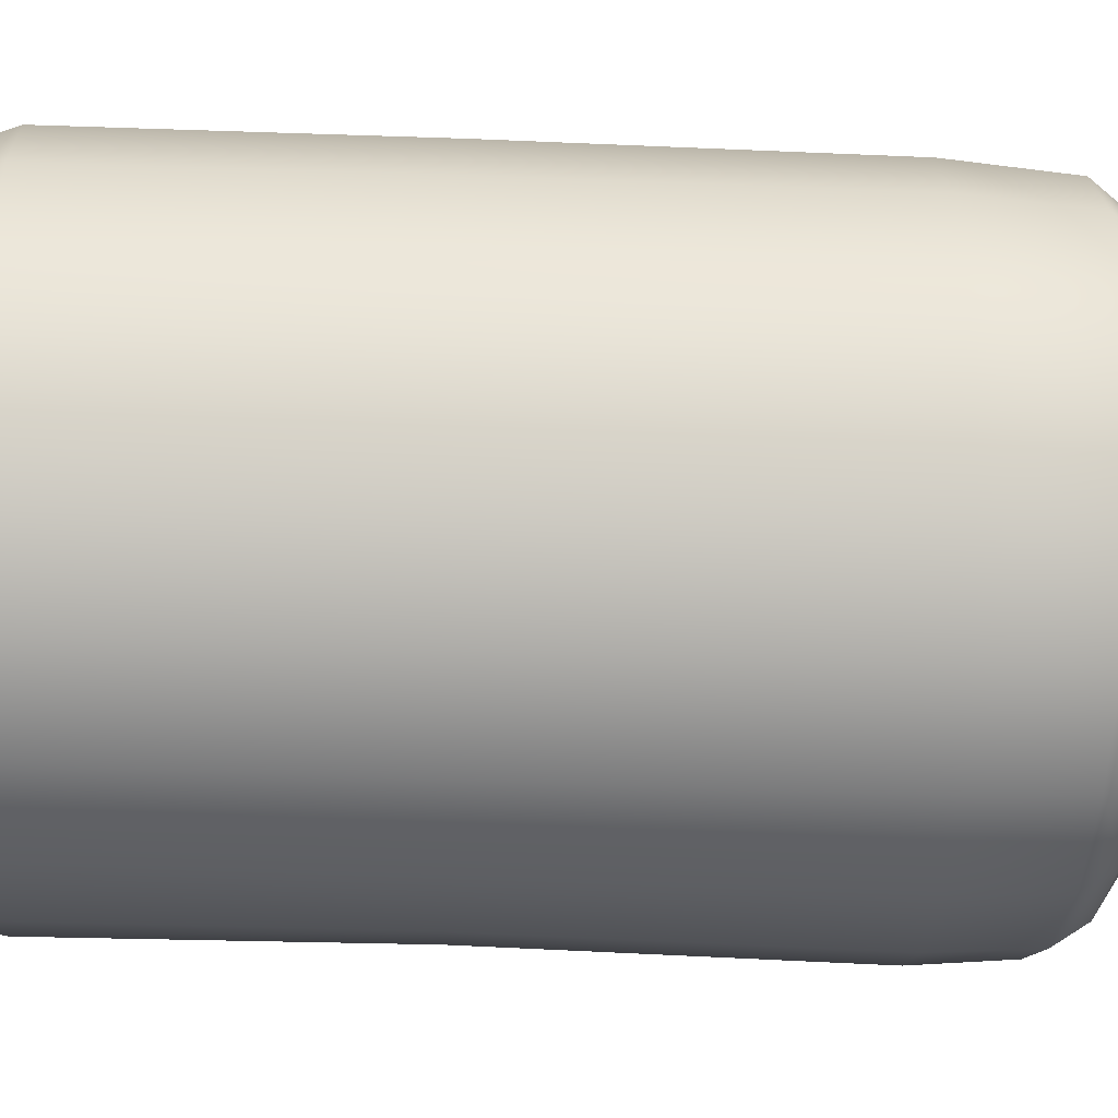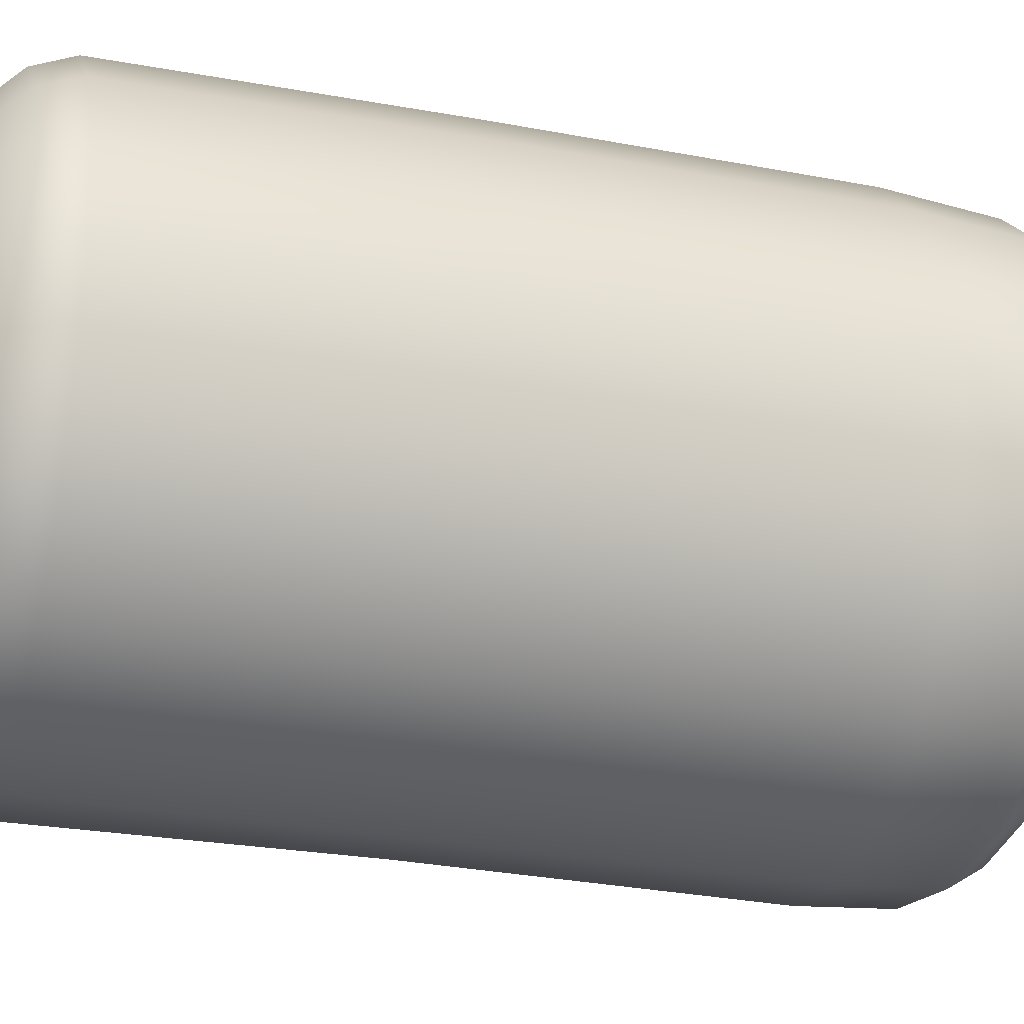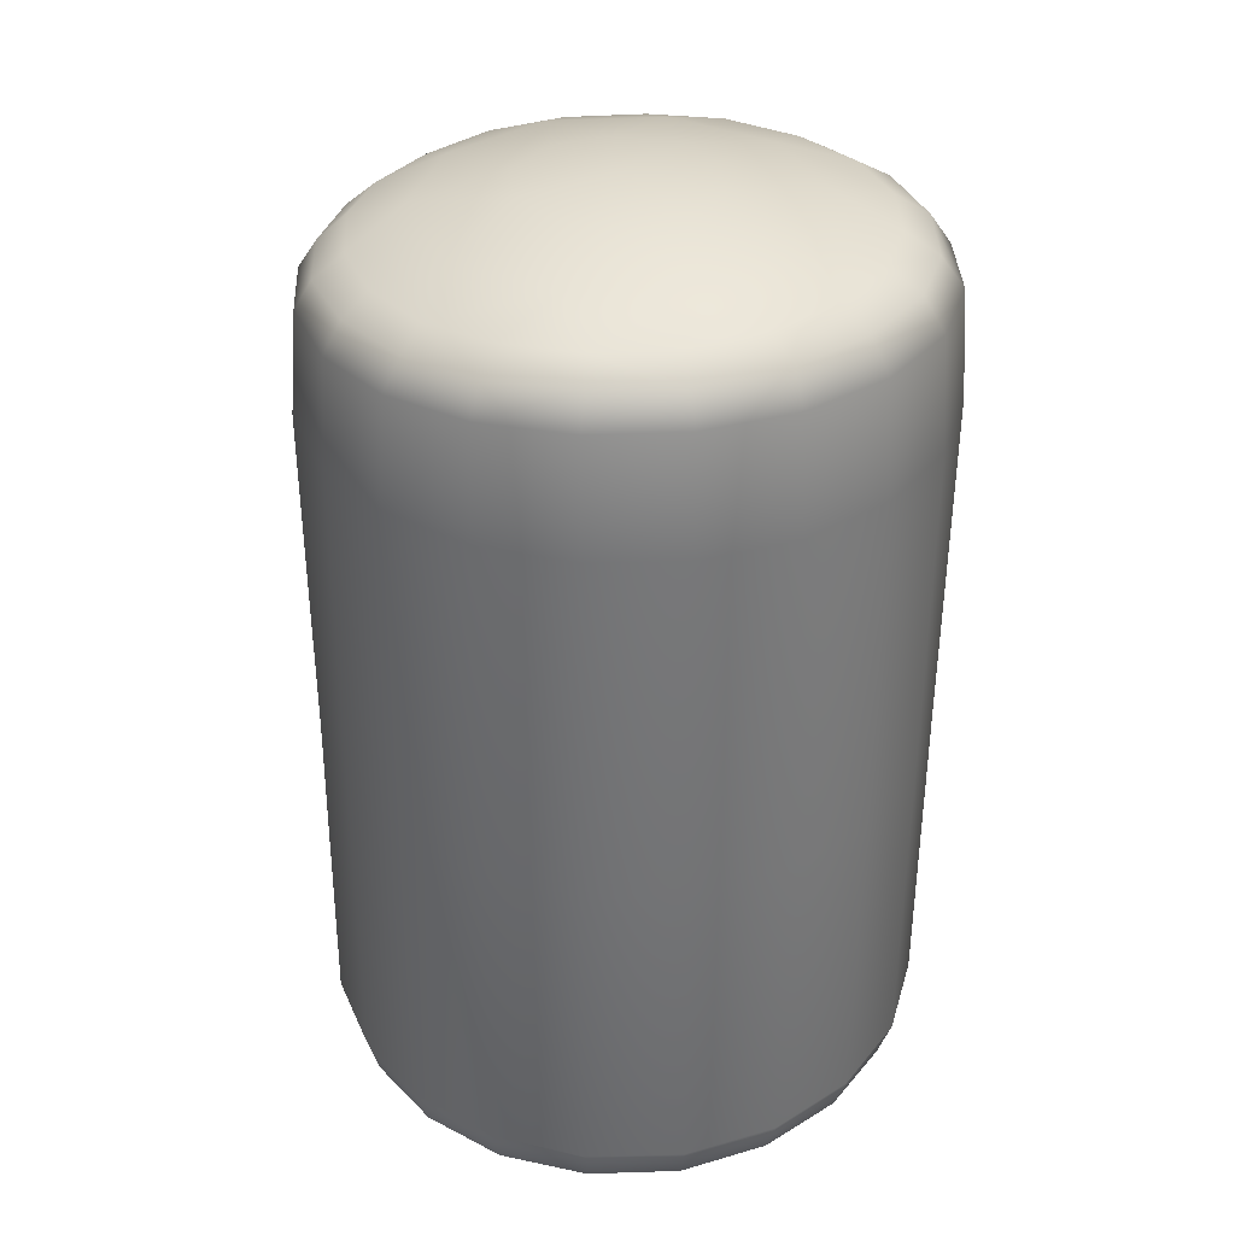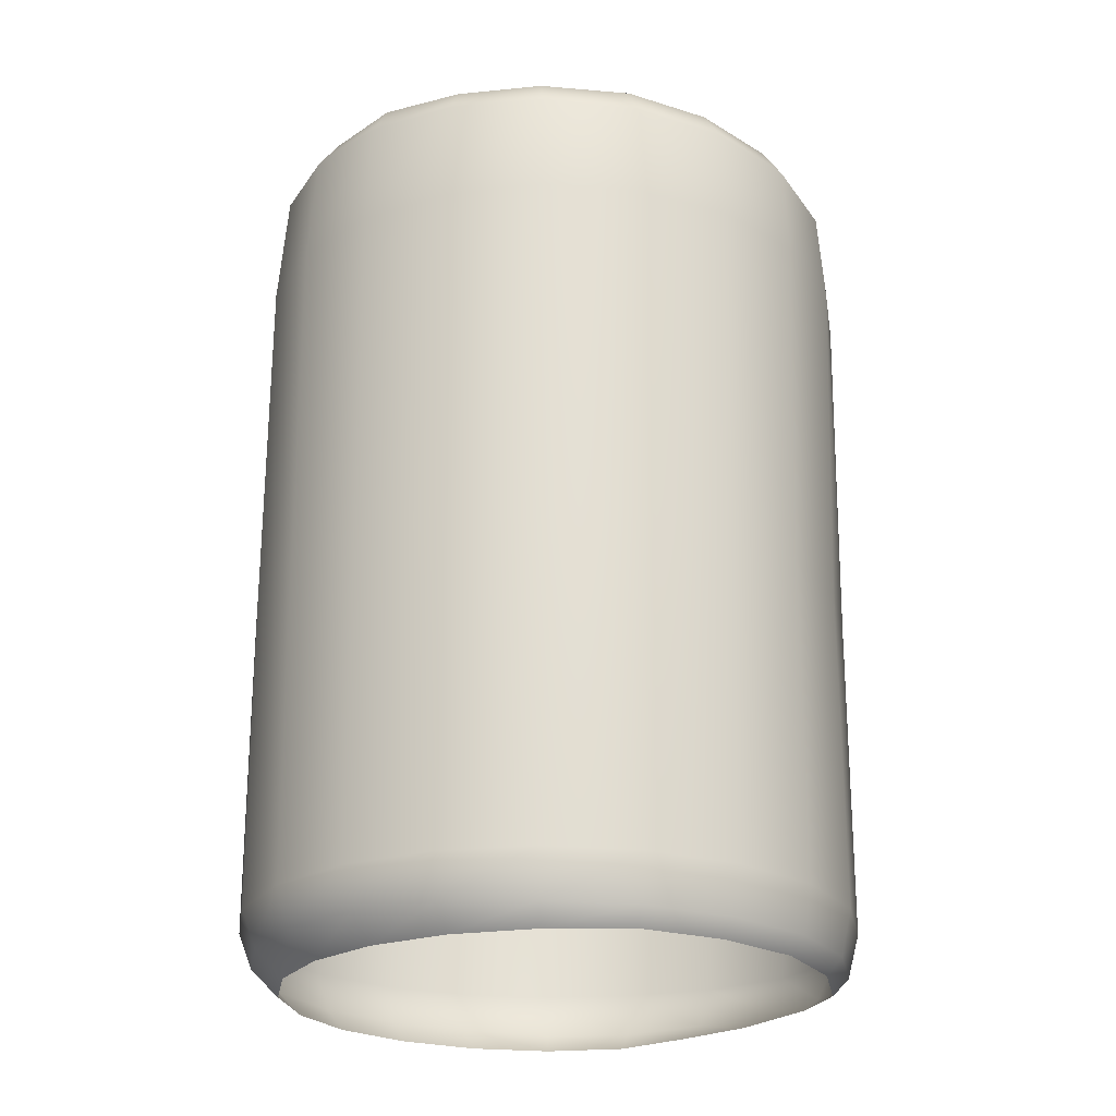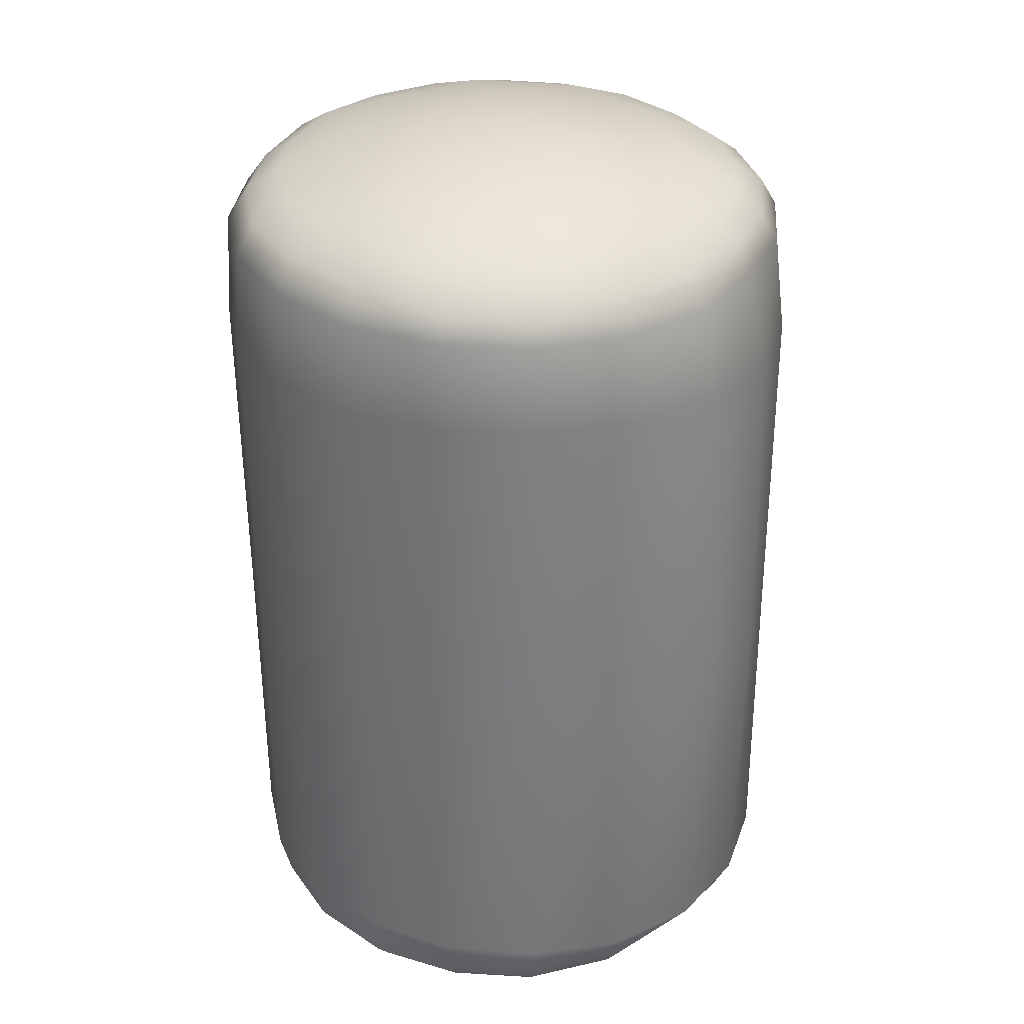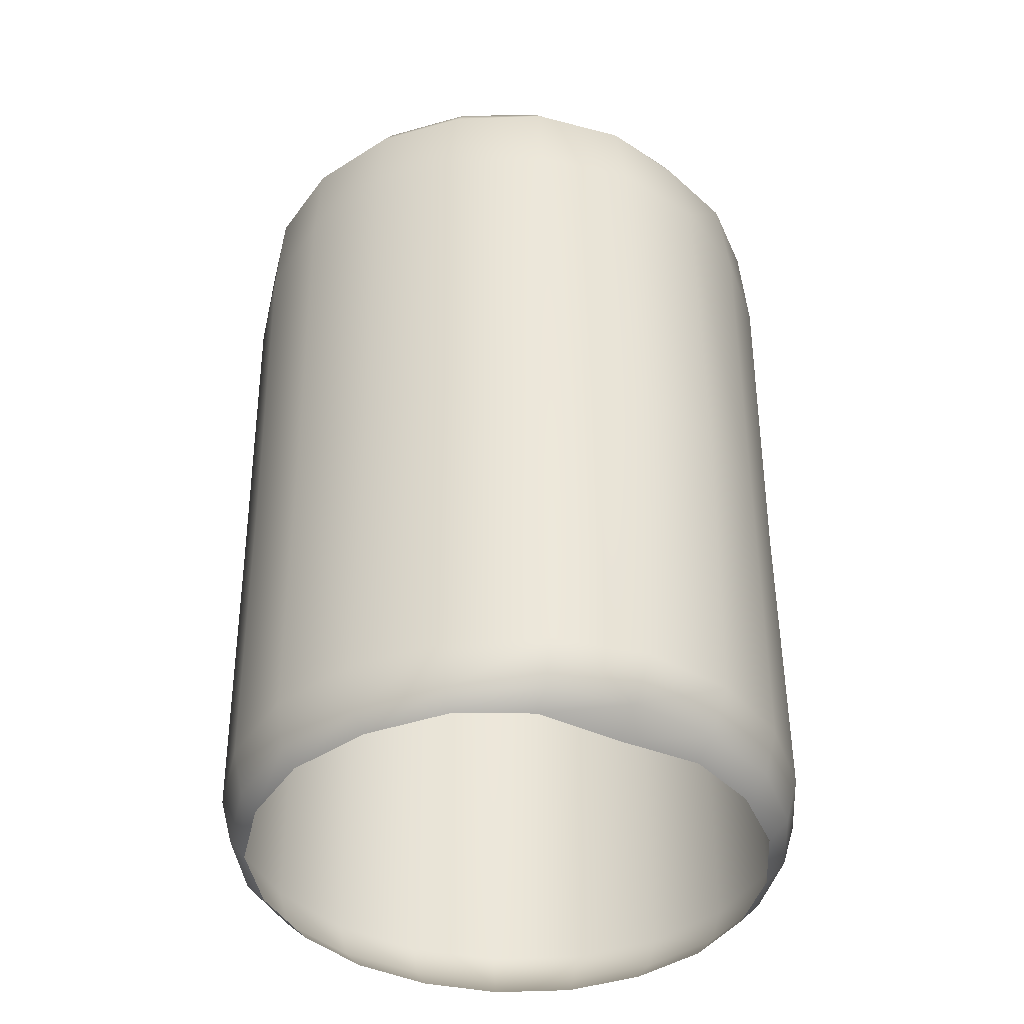
<metadata>
{"format":"obj","ext":"obj","renderer":"f3d","projection":"perspective","resolution":1024,"background":"white","views":[{"elev":-38.6,"azim":87.5,"up":"+Z"},{"elev":-25.8,"azim":73.9,"up":"+Z"},{"elev":34.7,"azim":41.0,"up":"+Y"},{"elev":-23.5,"azim":143.6,"up":"+Y"},{"elev":31.1,"azim":-131.0,"up":"+Y"},{"elev":-40.5,"azim":-114.1,"up":"+Y"}]}
</metadata>
<code>
g ENV_inflatedWall05_Col
v 22.46 3.81 0.738
v 22.25 3.373 0.3399
v 22.34 3.798 0.3407
v 22.35 3.372 0.7722
v 22.63 3.822 1.108
v 22.33 1.775 0.7789
v 22.21 1.776 0.3349
v 22.26 0.2769 0.3419
v 22.58 3.368 1.137
v 22.91 3.838 1.398
v 22.58 1.775 1.135
v 22.36 0.2889 0.7718
v 22.4 0.1042 0.3356
v 22.88 3.367 1.425
v 23.27 3.844 1.59
v 22.88 1.775 1.408
v 22.59 0.2961 1.138
v 22.46 0.08555 0.736
v 22.54 -0.003376 0.3201
v 22.57 0.009155 0.7266
v 22.63 0.08847 1.102
v 22.72 -0.005447 1.037
v 23.26 3.367 1.62
v 23.67 3.857 1.662
v 23.26 1.781 1.614
v 22.89 0.2975 1.423
v 22.92 0.09004 1.378
v 22.98 -0.005261 1.304
v 23.66 3.369 1.698
v 24.07 3.874 1.613
v 23.66 1.781 1.705
v 23.26 0.2971 1.616
v 23.28 0.1056 1.562
v 23.31 -0.003874 1.475
v 24.08 3.37 1.654
v 24.45 3.886 1.437
v 24.09 1.78 1.667
v 23.67 0.2969 1.703
v 23.67 0.1083 1.644
v 23.68 -0.001582 1.542
v 24.47 3.37 1.478
v 24.75 3.893 1.156
v 24.48 1.779 1.491
v 24.09 0.2953 1.665
v 24.07 0.111 1.603
v 24.05 -0.0007323 1.5
v 24.79 3.37 1.187
v 24.96 3.894 0.7906
v 24.8 1.778 1.195
v 24.48 0.2929 1.491
v 24.44 0.1141 1.434
v 24.38 -0.002756 1.336
v 25 3.369 0.8094
v 25.04 3.889 0.377
v 25 1.778 0.8115
v 24.8 0.2913 1.195
v 24.75 0.1236 1.158
v 24.65 -0.002178 1.081
v 25.08 3.369 0.3822
v 24.99 3.878 -0.04564
v 25.08 1.778 0.3821
v 25 0.2915 0.8115
v 24.94 0.1235 0.7918
v 24.81 -0.003713 0.7502
v 25.03 3.37 -0.05193
v 24.81 3.863 -0.4355
v 25.02 1.778 -0.04908
v 25.07 0.2925 0.3853
v 25 0.1198 0.3848
v 24.87 -0.006235 0.3816
v 24.84 3.371 -0.4511
v 24.52 3.847 -0.7559
v 24.83 1.778 -0.4417
v 25.01 0.2929 -0.04181
v 24.95 0.1099 -0.02406
v 24.83 -0.008694 0.01105
v 24.54 3.372 -0.777
v 24.14 3.831 -0.9706
v 24.53 1.778 -0.7611
v 24.82 0.2926 -0.4308
v 24.77 0.1039 -0.4
v 24.68 -0.009043 -0.3313
v 24.15 3.373 -0.9955
v 23.71 3.815 -1.052
v 24.14 1.778 -0.975
v 24.53 0.2913 -0.747
v 24.49 0.08356 -0.6988
v 24.42 -0.007787 -0.6316
v 23.71 3.373 -1.079
v 23.26 3.799 -0.9915
v 23.71 1.778 -1.054
v 23.28 1.778 -0.9906
v 24.14 0.2893 -0.9581
v 24.13 0.07793 -0.9071
v 24.1 -0.0006969 -0.8402
v 23.26 3.372 -1.016
v 22.87 3.787 -0.7889
v 23.71 0.2873 -1.04
v 23.71 0.07445 -0.9919
v 23.71 -0.003673 -0.919
v 22.85 3.371 -0.8142
v 22.57 3.78 -0.4777
v 23.28 0.2851 -0.9856
v 23.29 0.07311 -0.9447
v 23.31 -0.005205 -0.8775
v 22.88 0.2824 -0.7986
v 22.9 0.07269 -0.7609
v 22.94 -0.00574 -0.6992
v 22.59 0.07377 -0.4658
v 22.65 -0.002878 -0.4211
v 22.54 3.374 -0.5083
v 22.38 3.787 -0.08771
v 22.87 1.778 -0.7895
v 22.55 1.778 -0.501
v 22.55 0.2779 -0.497
v 22.42 0.07568 -0.07638
v 22.52 0.009627 -0.07671
v 22.32 3.375 -0.1089
v 22.34 3.798 0.3407
v 22.25 3.373 0.3399
v 22.21 1.776 0.3349
v 22.31 1.776 -0.1224
v 22.33 0.2733 -0.104
v 22.26 0.2769 0.3419
v 22.4 0.1042 0.3356
v 22.54 -0.003376 0.3201
v 22.64 3.915 -0.4253
v 22.57 3.78 -0.4777
v 22.87 3.787 -0.7889
v 22.47 3.914 -0.06628
v 22.38 3.787 -0.08771
v 22.93 3.921 -0.722
v 23.26 3.799 -0.9915
v 22.45 3.923 0.341
v 22.34 3.798 0.3407
v 23.31 3.944 -0.9067
v 23.71 3.815 -1.052
v 22.53 3.932 0.7343
v 22.46 3.81 0.738
v 23.72 3.964 -0.9558
v 24.14 3.831 -0.9706
v 22.69 3.945 1.063
v 22.63 3.822 1.108
v 24.11 3.977 -0.8833
v 24.52 3.847 -0.7559
v 22.96 3.964 1.34
v 22.91 3.838 1.398
v 24.47 3.992 -0.6695
v 24.81 3.863 -0.4355
v 23.3 3.976 1.506
v 23.27 3.844 1.59
v 24.73 4.004 -0.3707
v 24.99 3.878 -0.04564
v 23.68 3.987 1.572
v 23.67 3.857 1.662
v 24.9 4.03 -0.01258
v 25.04 3.889 0.377
v 24.05 4.002 1.532
v 24.07 3.874 1.613
v 24.94 4.029 0.3726
v 24.96 3.894 0.7906
v 24.4 4.024 1.356
v 24.45 3.886 1.437
v 24.87 4.028 0.7483
v 24.75 3.893 1.156
v 24.67 4.021 1.098
v 24.75 4.123 0.03044
v 24.8 4.117 0.3767
v 24.74 4.116 0.7185
v 24.57 4.109 1.023
v 24.32 4.1 1.26
v 24.01 4.09 1.407
v 24.52 4.212 0.2411
v 24.43 4.21 0.7536
v 24.6 4.101 -0.2912
v 23.67 4.071 1.445
v 24.05 4.195 1.112
v 24.29 4.204 -0.2251
v 24.37 4.095 -0.5457
v 23.33 4.066 1.385
v 24.07 4.088 -0.7091
v 23.54 4.177 1.181
v 23.03 4.062 1.225
v 23.83 4.185 -0.4644
v 23.72 4.078 -0.7637
v 22.8 4.065 0.9812
v 23.36 4.071 -0.7113
v 23.09 4.182 0.9398
v 22.65 4.048 0.6775
v 23.32 4.173 -0.3894
v 23.05 4.052 -0.563
v 22.6 4.036 0.3267
v 22.79 4.042 -0.322
v 22.64 4.043 -0.008822
v 22.86 4.169 0.4745
v 22.95 4.169 -0.03094
v 23.63 4.261 -0.06621
v 23.39 4.257 0.0507
v 23.69 4.296 0.3592
v 23.89 4.268 -0.02121
v 23.26 4.259 0.2849
v 23.3 4.265 0.5481
v 24.07 4.276 0.1695
v 23.48 4.265 0.7392
v 24.11 4.278 0.4339
v 23.75 4.268 0.7855
v 23.99 4.275 0.6692
g ENV_inflatedWall05_Col_0
f 3 2 1
f 2 4 1
f 1 4 5
f 6 4 2
f 7 6 2
f 7 8 6
f 4 9 5
f 5 9 10
f 6 11 4
f 11 9 4
f 8 12 6
f 6 12 11
f 8 13 12
f 9 14 10
f 10 14 15
f 11 16 9
f 16 14 9
f 12 17 11
f 11 17 16
f 13 18 12
f 12 18 17
f 13 19 18
f 19 20 18
f 18 20 21
f 18 21 17
f 20 22 21
f 14 23 15
f 15 23 24
f 16 25 14
f 25 23 14
f 17 26 16
f 17 21 26
f 16 26 25
f 21 22 27
f 21 27 26
f 22 28 27
f 23 29 24
f 24 29 30
f 25 31 23
f 31 29 23
f 26 32 25
f 26 27 32
f 25 32 31
f 27 28 33
f 27 33 32
f 28 34 33
f 29 35 30
f 30 35 36
f 31 37 29
f 37 35 29
f 32 38 31
f 32 33 38
f 31 38 37
f 33 34 39
f 33 39 38
f 34 40 39
f 35 41 36
f 36 41 42
f 37 43 35
f 43 41 35
f 38 44 37
f 38 39 44
f 37 44 43
f 39 40 45
f 39 45 44
f 40 46 45
f 41 47 42
f 42 47 48
f 43 49 41
f 49 47 41
f 44 50 43
f 44 45 50
f 43 50 49
f 45 46 51
f 45 51 50
f 46 52 51
f 47 53 48
f 48 53 54
f 49 55 47
f 55 53 47
f 50 56 49
f 50 51 56
f 49 56 55
f 51 52 57
f 51 57 56
f 52 58 57
f 53 59 54
f 54 59 60
f 55 61 53
f 61 59 53
f 56 62 55
f 56 57 62
f 55 62 61
f 57 58 63
f 57 63 62
f 58 64 63
f 59 65 60
f 60 65 66
f 61 67 59
f 67 65 59
f 62 68 61
f 62 63 68
f 61 68 67
f 63 64 69
f 63 69 68
f 64 70 69
f 65 71 66
f 66 71 72
f 67 73 65
f 73 71 65
f 68 74 67
f 68 69 74
f 67 74 73
f 69 70 75
f 69 75 74
f 70 76 75
f 71 77 72
f 72 77 78
f 73 79 71
f 79 77 71
f 74 80 73
f 74 75 80
f 73 80 79
f 75 76 81
f 75 81 80
f 76 82 81
f 77 83 78
f 78 83 84
f 79 85 77
f 85 83 77
f 80 86 79
f 80 81 86
f 79 86 85
f 81 82 87
f 81 87 86
f 82 88 87
f 83 89 84
f 84 89 90
f 85 91 83
f 91 89 83
f 91 92 89
f 86 93 85
f 86 87 93
f 85 93 91
f 87 88 94
f 87 94 93
f 88 95 94
f 89 96 90
f 92 96 89
f 90 96 97
f 93 98 91
f 93 94 98
f 91 98 92
f 94 95 99
f 94 99 98
f 95 100 99
f 96 101 97
f 101 96 92
f 97 101 102
f 98 99 103
f 98 103 92
f 99 100 104
f 99 104 103
f 100 105 104
f 92 103 106
f 103 104 106
f 104 105 107
f 104 107 106
f 105 108 107
f 107 108 109
f 108 110 109
f 101 111 102
f 102 111 112
f 113 101 92
f 113 92 106
f 113 114 101
f 113 106 114
f 114 111 101
f 106 107 115
f 106 115 114
f 107 109 115
f 109 110 116
f 110 117 116
f 111 118 112
f 112 118 119
f 118 120 119
f 121 120 118
f 114 122 111
f 122 118 111
f 114 115 122
f 122 121 118
f 115 109 123
f 115 123 122
f 122 123 121
f 109 116 123
f 123 124 121
f 123 116 124
f 116 125 124
f 116 117 125
f 117 126 125
f 129 128 127
f 127 128 130
f 128 131 130
f 132 129 127
f 133 129 132
f 130 131 134
f 131 135 134
f 136 133 132
f 137 133 136
f 134 135 138
f 135 139 138
f 140 137 136
f 141 137 140
f 138 139 142
f 139 143 142
f 144 141 140
f 145 141 144
f 142 143 146
f 143 147 146
f 148 145 144
f 149 145 148
f 146 147 150
f 147 151 150
f 152 149 148
f 153 149 152
f 150 151 154
f 151 155 154
f 156 153 152
f 157 153 156
f 154 155 158
f 155 159 158
f 160 157 156
f 161 157 160
f 158 159 162
f 159 163 162
f 164 161 160
f 165 161 164
f 163 165 166
f 162 163 166
f 166 165 164
f 156 152 167
f 160 156 168
f 156 167 168
f 164 160 169
f 160 168 169
f 166 164 170
f 164 169 170
f 162 166 171
f 166 170 171
f 158 162 172
f 162 171 172
f 168 173 169
f 167 173 168
f 169 174 170
f 170 174 171
f 173 174 169
f 152 175 167
f 152 148 175
f 158 172 176
f 154 158 176
f 171 177 172
f 174 177 171
f 172 177 176
f 175 178 167
f 178 173 167
f 148 179 175
f 179 178 175
f 148 144 179
f 154 176 180
f 150 154 180
f 144 181 179
f 144 140 181
f 176 182 180
f 177 182 176
f 150 180 183
f 180 182 183
f 146 150 183
f 181 184 179
f 184 178 179
f 140 185 181
f 185 184 181
f 185 140 136
f 146 183 186
f 142 146 186
f 187 185 136
f 136 132 187
f 183 188 186
f 182 188 183
f 142 186 189
f 186 188 189
f 138 142 189
f 187 190 185
f 190 184 185
f 132 191 187
f 191 190 187
f 132 127 191
f 138 189 192
f 134 138 192
f 127 193 191
f 127 130 193
f 130 134 194
f 134 192 194
f 130 194 193
f 189 195 192
f 192 195 194
f 188 195 189
f 193 196 191
f 194 196 193
f 196 190 191
f 195 196 194
f 190 197 184
f 196 198 190
f 198 197 190
f 198 199 197
f 197 199 200
f 197 200 184
f 201 199 198
f 201 198 196
f 195 201 196
f 184 200 178
f 202 201 195
f 188 202 195
f 202 199 201
f 200 203 178
f 200 199 203
f 178 203 173
f 204 202 188
f 204 199 202
f 182 204 188
f 203 205 173
f 203 199 205
f 173 205 174
f 206 204 182
f 206 199 204
f 177 206 182
f 174 207 177
f 205 207 174
f 205 199 207
f 207 206 177
f 207 199 206

</code>
